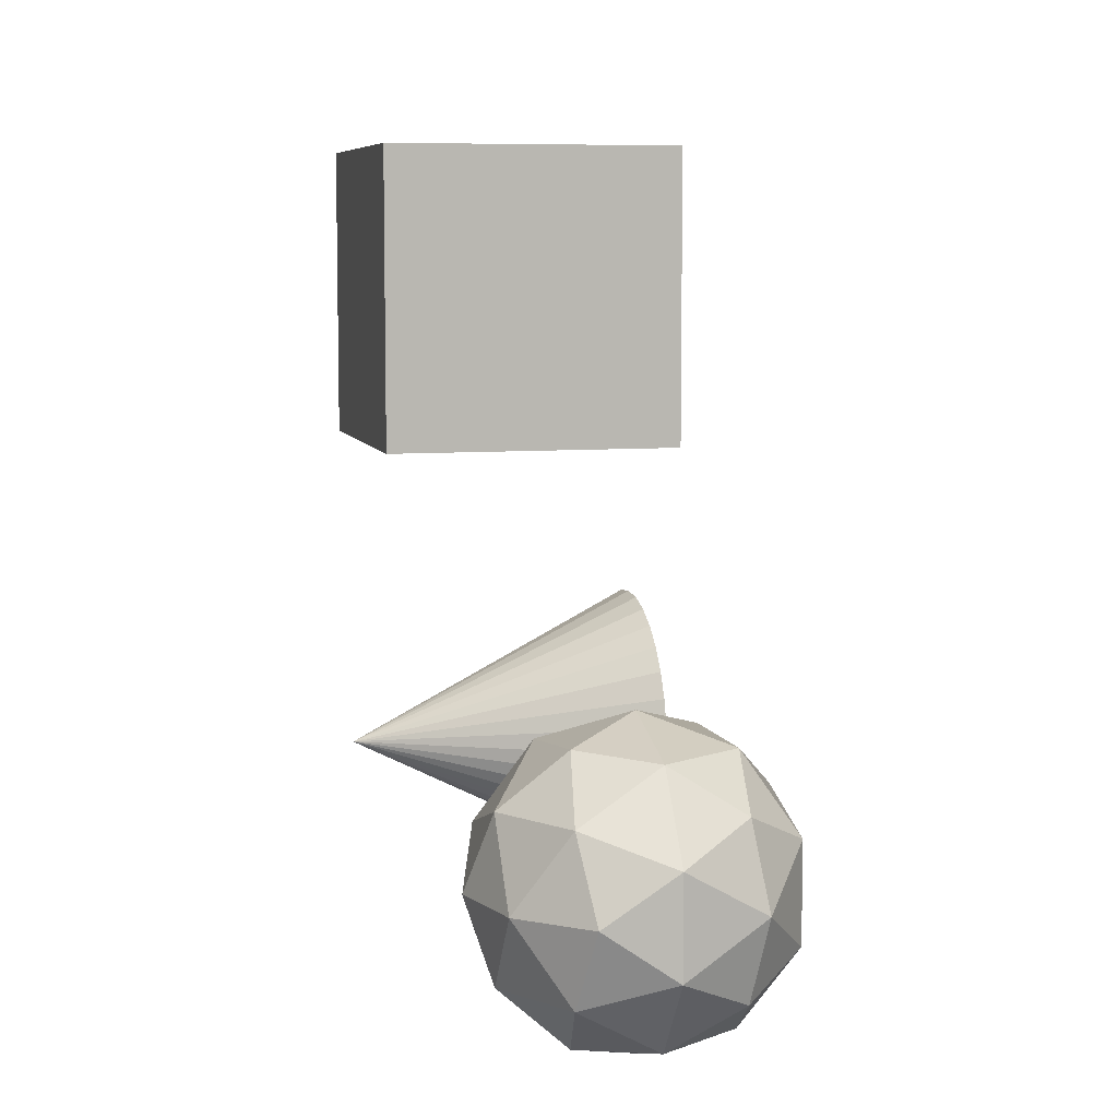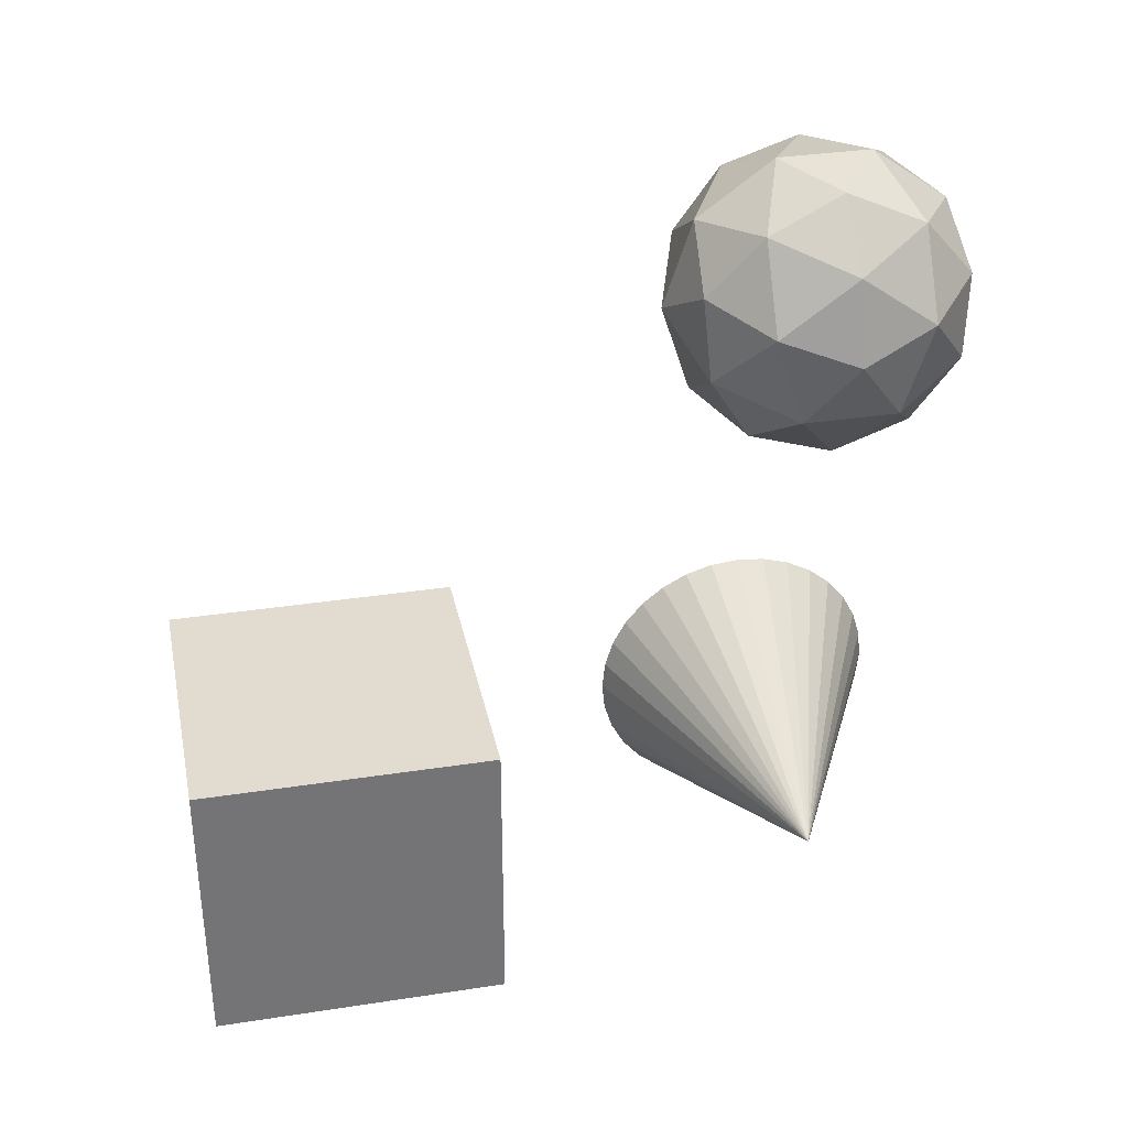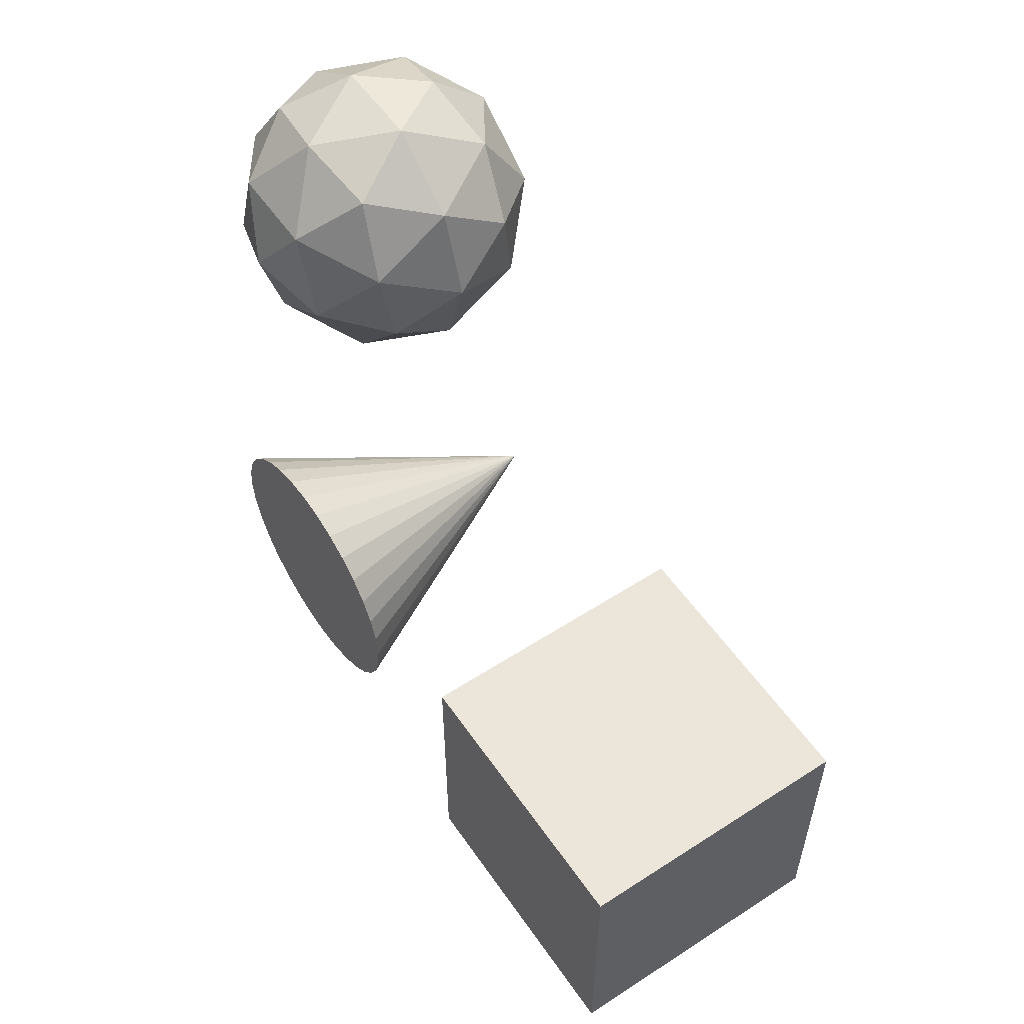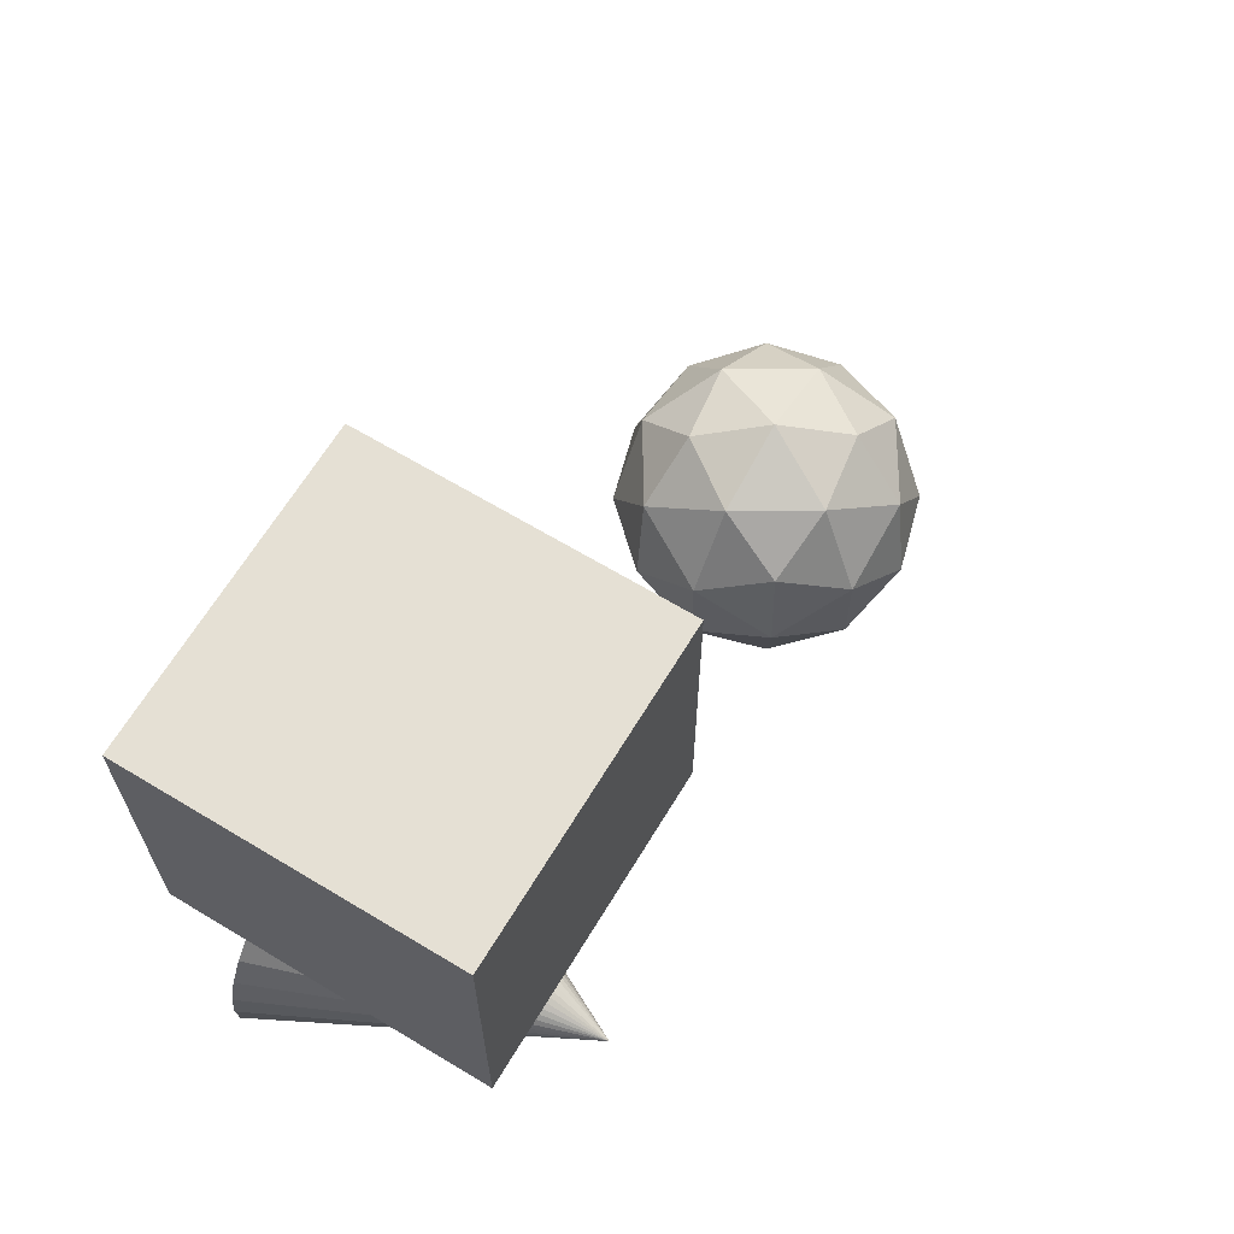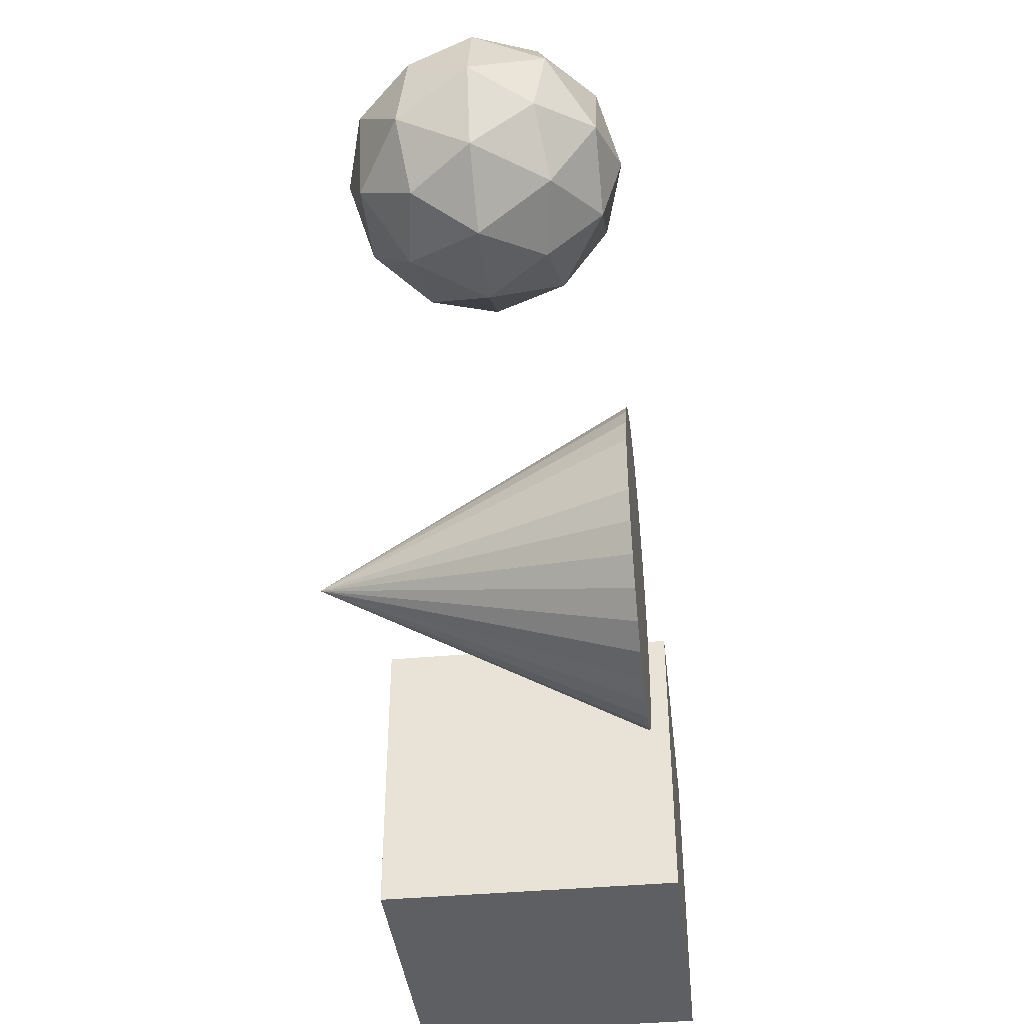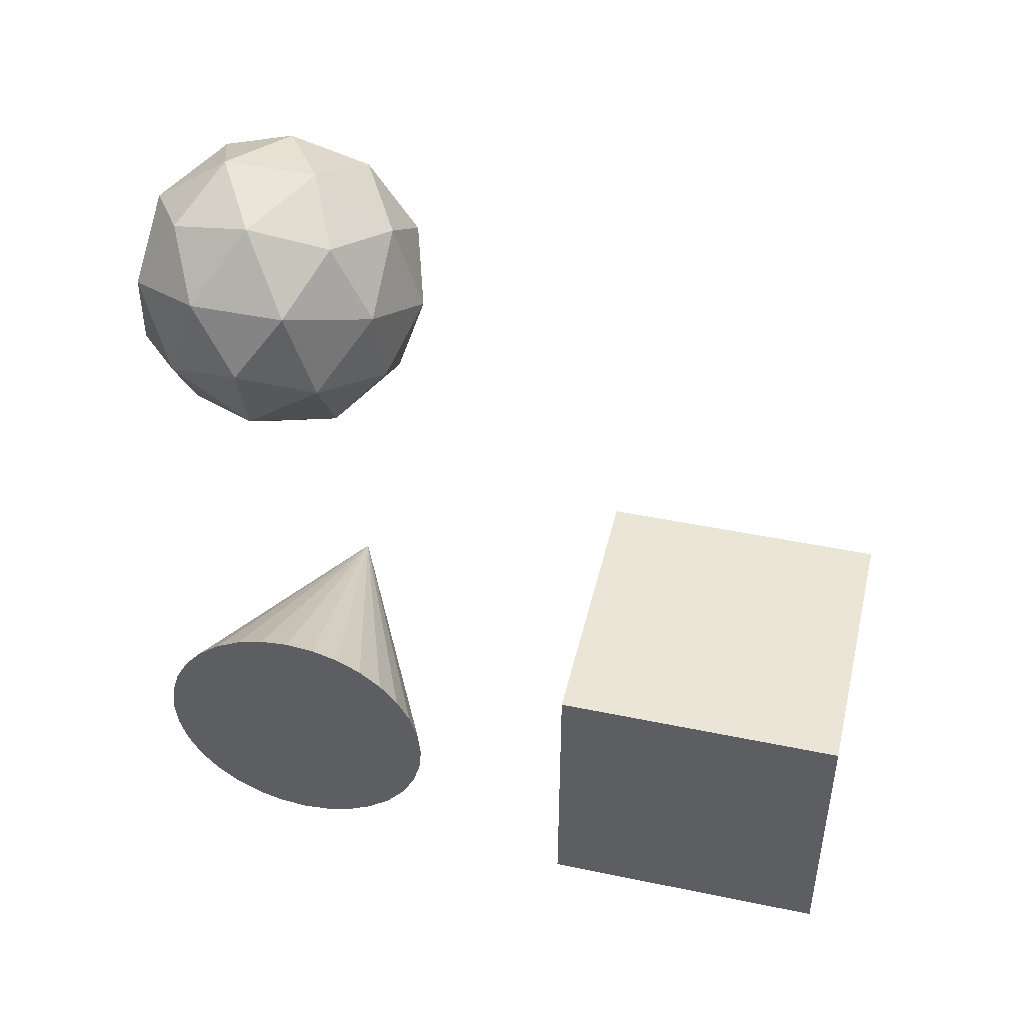
<metadata>
{"format":"obj","ext":"obj","renderer":"f3d","projection":"perspective","resolution":1024,"background":"white","views":[{"elev":7.5,"azim":166.1,"up":"+Z"},{"elev":34.2,"azim":78.3,"up":"+Y"},{"elev":55.6,"azim":-34.2,"up":"+Y"},{"elev":65.9,"azim":31.2,"up":"+Z"},{"elev":-40.3,"azim":-173.5,"up":"+Y"},{"elev":45.9,"azim":-76.6,"up":"+Y"}]}
</metadata>
<code>
o Icosphere
v 3.5e-05 3.661 -0.1273
v 0.5528 4.385 -0.653
v 0.5528 3.385 -0.9779
v 0.5528 2.767 -0.1273
v 0.5528 3.385 0.7234
v 0.5528 4.385 0.3985
v 1.447 3.938 -0.9779
v 1.447 2.938 -0.653
v 1.447 2.938 0.3985
v 1.447 3.938 0.7234
v 1.447 4.556 -0.1273
v 2 3.661 -0.1273
v 0.1494 3.499 -0.6273
v 0.1494 4.086 -0.4363
v 0.4743 3.924 -0.9363
v 0.4743 4.512 -0.1273
v 0.1494 4.086 0.1817
v 0.1494 3.135 -0.1273
v 0.4743 2.973 -0.6273
v 0.1494 3.499 0.3727
v 0.4743 2.973 0.3727
v 0.4743 3.924 0.6817
v 1 4.612 -0.4363
v 1 4.612 0.1817
v 1 3.661 -1.127
v 1 4.249 -0.9363
v 1 2.71 -0.4363
v 1 3.073 -0.9363
v 1 3.073 0.6818
v 1 2.71 0.1817
v 1 4.249 0.6818
v 1 3.661 0.8727
v 1.526 4.349 -0.6273
v 1.526 3.398 -0.9363
v 1.526 2.811 -0.1273
v 1.526 3.398 0.6817
v 1.526 4.349 0.3727
v 1.851 3.824 -0.6273
v 1.851 4.187 -0.1273
v 1.851 3.236 -0.4363
v 1.851 3.236 0.1817
v 1.851 3.824 0.3727
f 1 14 13
f 2 14 16
f 1 13 18
f 1 18 20
f 1 20 17
f 2 16 23
f 3 15 25
f 4 19 27
f 5 21 29
f 6 22 31
f 2 23 26
f 3 25 28
f 4 27 30
f 5 29 32
f 6 31 24
f 7 33 38
f 8 34 40
f 9 35 41
f 10 36 42
f 11 37 39
f 39 42 12
f 39 37 42
f 37 10 42
f 42 41 12
f 42 36 41
f 36 9 41
f 41 40 12
f 41 35 40
f 35 8 40
f 40 38 12
f 40 34 38
f 34 7 38
f 38 39 12
f 38 33 39
f 33 11 39
f 24 37 11
f 24 31 37
f 31 10 37
f 32 36 10
f 32 29 36
f 29 9 36
f 30 35 9
f 30 27 35
f 27 8 35
f 28 34 8
f 28 25 34
f 25 7 34
f 26 33 7
f 26 23 33
f 23 11 33
f 31 32 10
f 31 22 32
f 22 5 32
f 29 30 9
f 29 21 30
f 21 4 30
f 27 28 8
f 27 19 28
f 19 3 28
f 25 26 7
f 25 15 26
f 15 2 26
f 23 24 11
f 23 16 24
f 16 6 24
f 17 22 6
f 17 20 22
f 20 5 22
f 20 21 5
f 20 18 21
f 18 4 21
f 18 19 4
f 18 13 19
f 13 3 19
f 16 17 6
f 16 14 17
f 14 1 17
f 13 15 3
f 13 14 15
f 14 2 15
o Cone
v 0.02537 0 1
v 0.02537 0.1951 0.9808
v 0.02537 0.3827 0.9239
v 0.02537 0.5556 0.8315
v 0.02537 0.7071 0.7071
v 0.02537 0.8315 0.5556
v 0.02537 0.9239 0.3827
v 0.02537 0.9808 0.1951
v 0.02537 1 0
v 0.02537 0.9808 -0.1951
v 0.02537 0.9239 -0.3827
v 0.02537 0.8315 -0.5556
v 0.02537 0.7071 -0.7071
v 0.02537 0.5556 -0.8315
v 0.02537 0.3827 -0.9239
v 0.02537 0.1951 -0.9808
v 0.02537 -0 -1
v 0.02537 -0.1951 -0.9808
v 0.02537 -0.3827 -0.9239
v 0.02537 -0.5556 -0.8315
v 0.02537 -0.7071 -0.7071
v 0.02537 -0.8315 -0.5556
v 0.02537 -0.9239 -0.3827
v 2.025 0 0
v 0.02537 -0.9808 -0.1951
v 0.02537 -1 1e-06
v 0.02537 -0.9808 0.1951
v 0.02537 -0.9239 0.3827
v 0.02537 -0.8315 0.5556
v 0.02537 -0.7071 0.7071
v 0.02537 -0.5556 0.8315
v 0.02537 -0.3827 0.9239
v 0.02537 -0.1951 0.9808
f 43 66 44
f 44 66 45
f 45 66 46
f 46 66 47
f 47 66 48
f 48 66 49
f 49 66 50
f 50 66 51
f 51 66 52
f 52 66 53
f 53 66 54
f 54 66 55
f 55 66 56
f 56 66 57
f 57 66 58
f 58 66 59
f 59 66 60
f 60 66 61
f 61 66 62
f 62 66 63
f 63 66 64
f 64 66 65
f 65 66 67
f 67 66 68
f 68 66 69
f 69 66 70
f 70 66 71
f 71 66 72
f 72 66 73
f 73 66 74
f 74 66 75
f 75 66 43
f 43 44 45 46 47 48 49 50 51 52 53 54 55 56 57 58 59 60 61 62 63 64 65 67 68 69 70 71 72 73 74 75
o Cube
v -0.05596 1 4.107
v -0.05596 1 2.107
v -0.05596 -1 2.107
v -0.05596 -1 4.107
v 1.944 1 4.107
v 1.944 1 2.107
v 1.944 -1 2.107
v 1.944 -1 4.107
f 76 77 78 79
f 80 83 82 81
f 76 80 81 77
f 77 81 82 78
f 78 82 83 79
f 80 76 79 83

</code>
